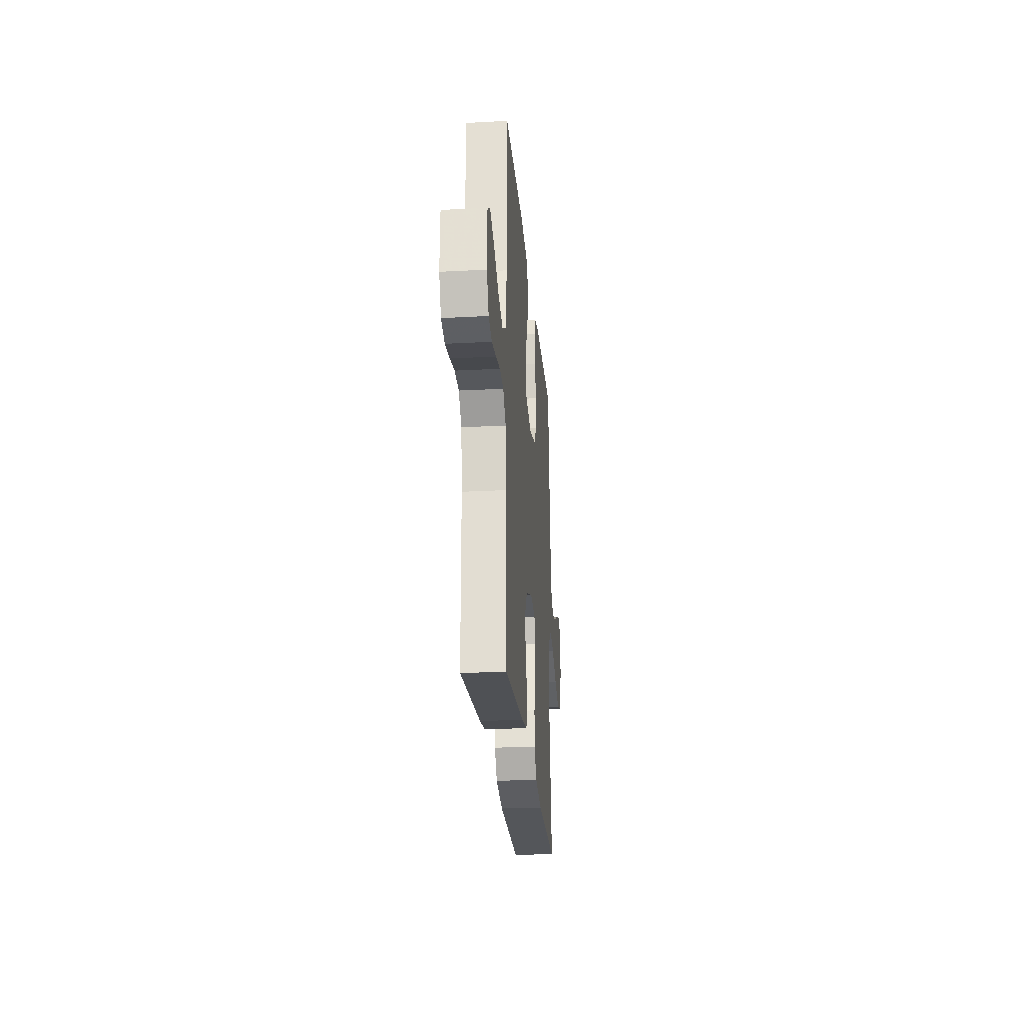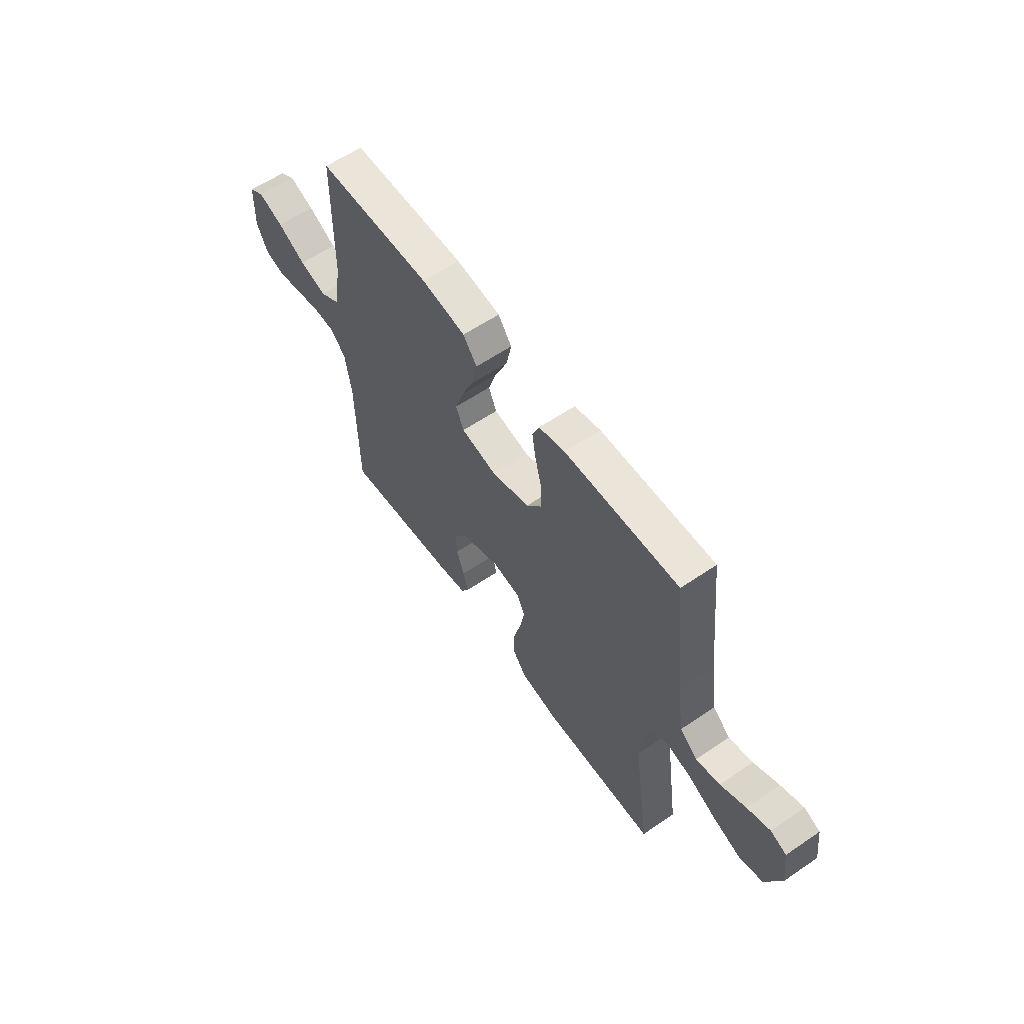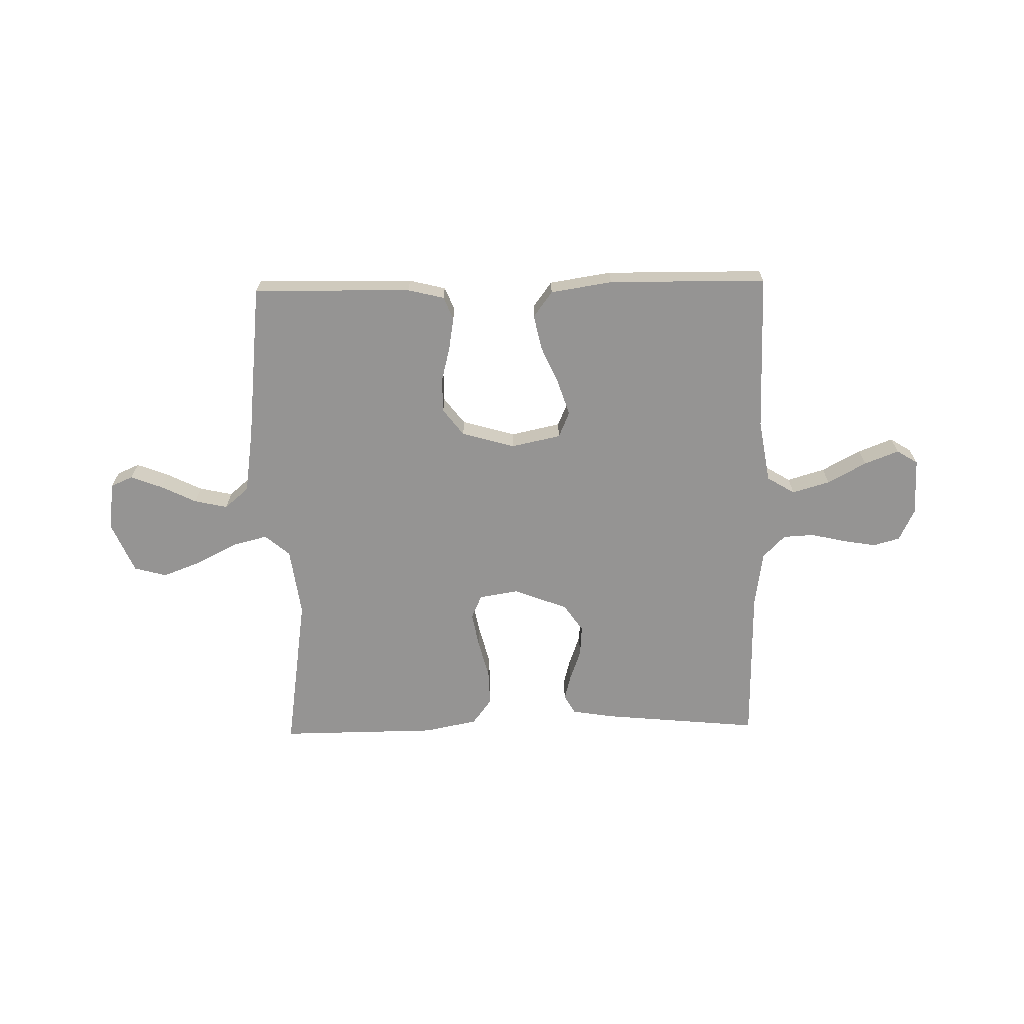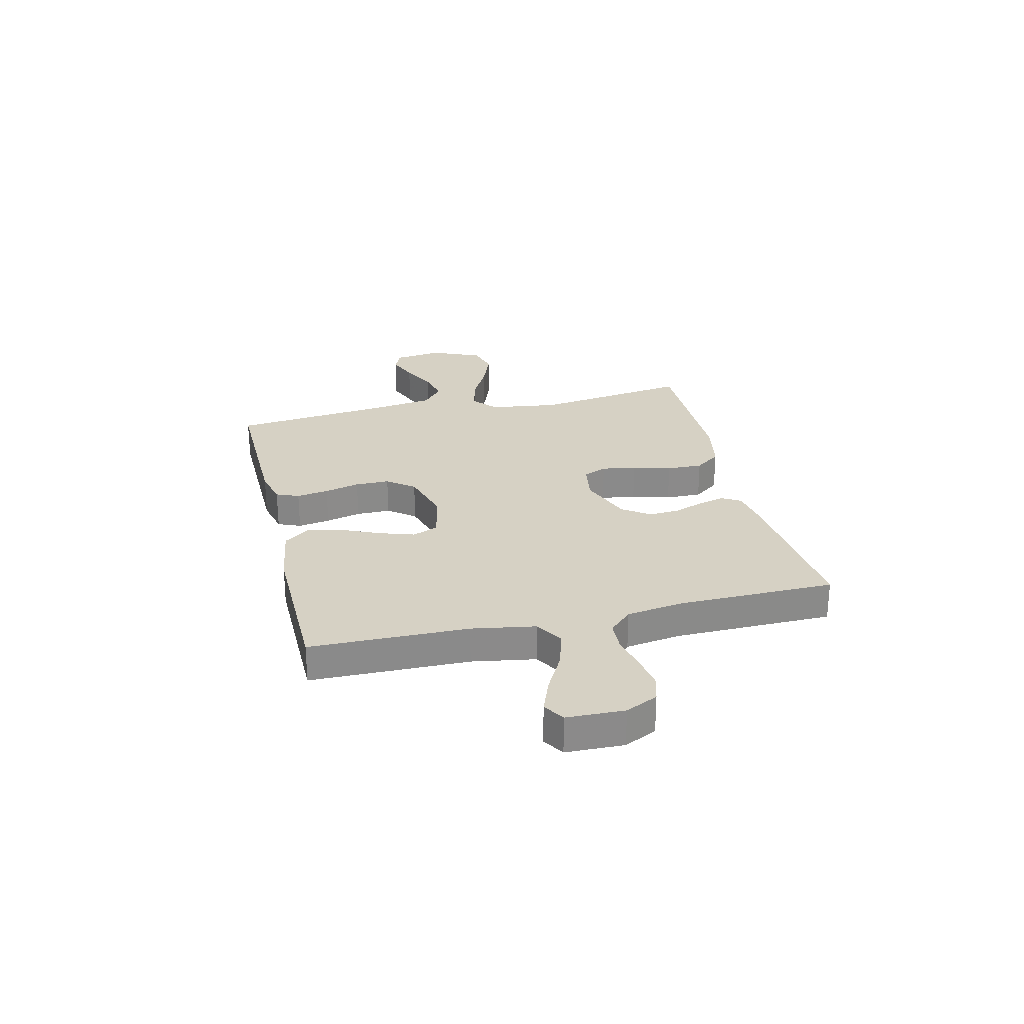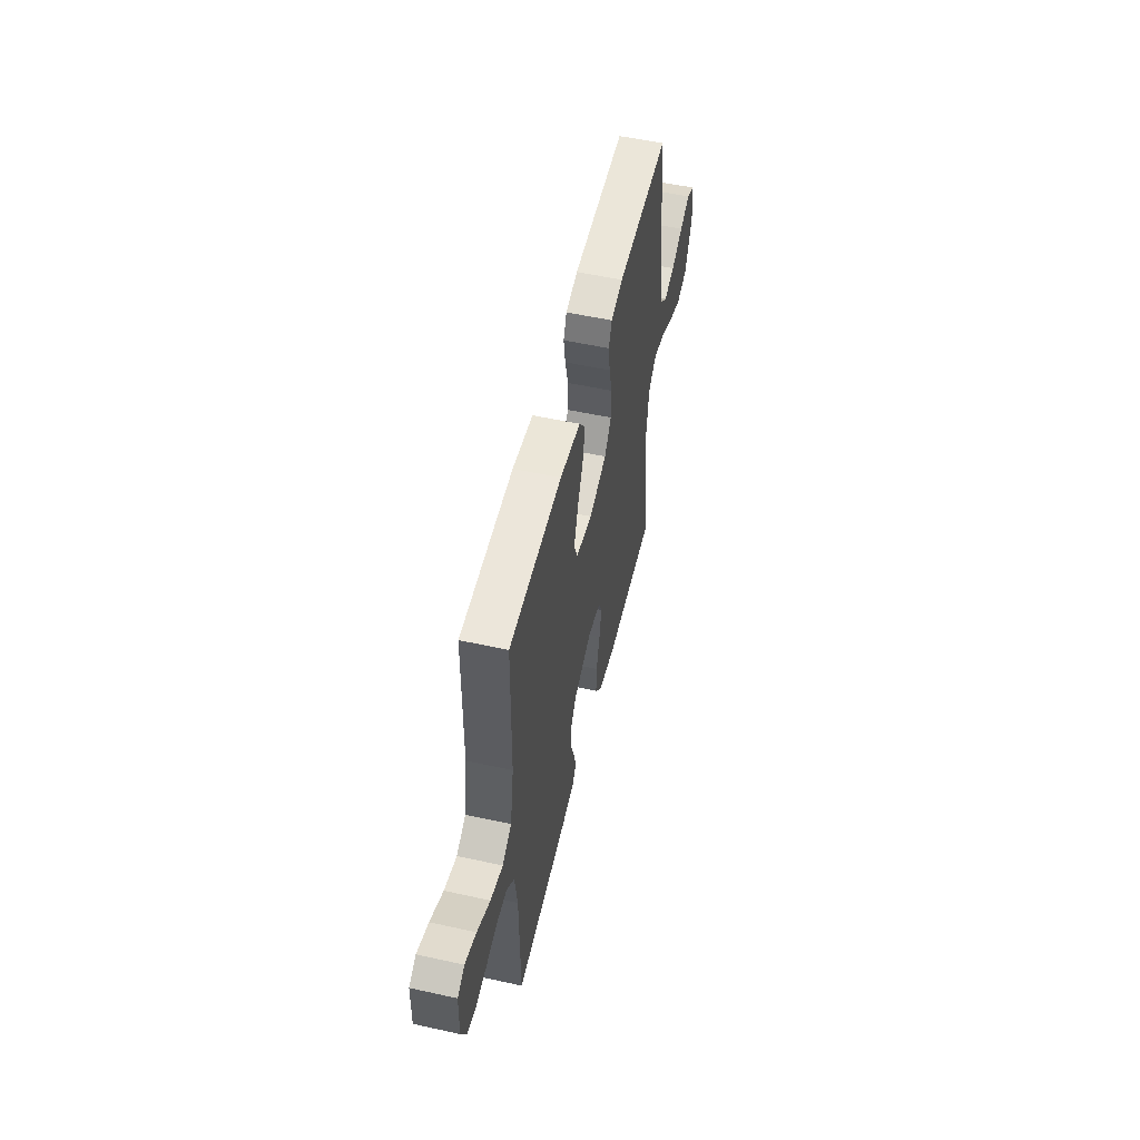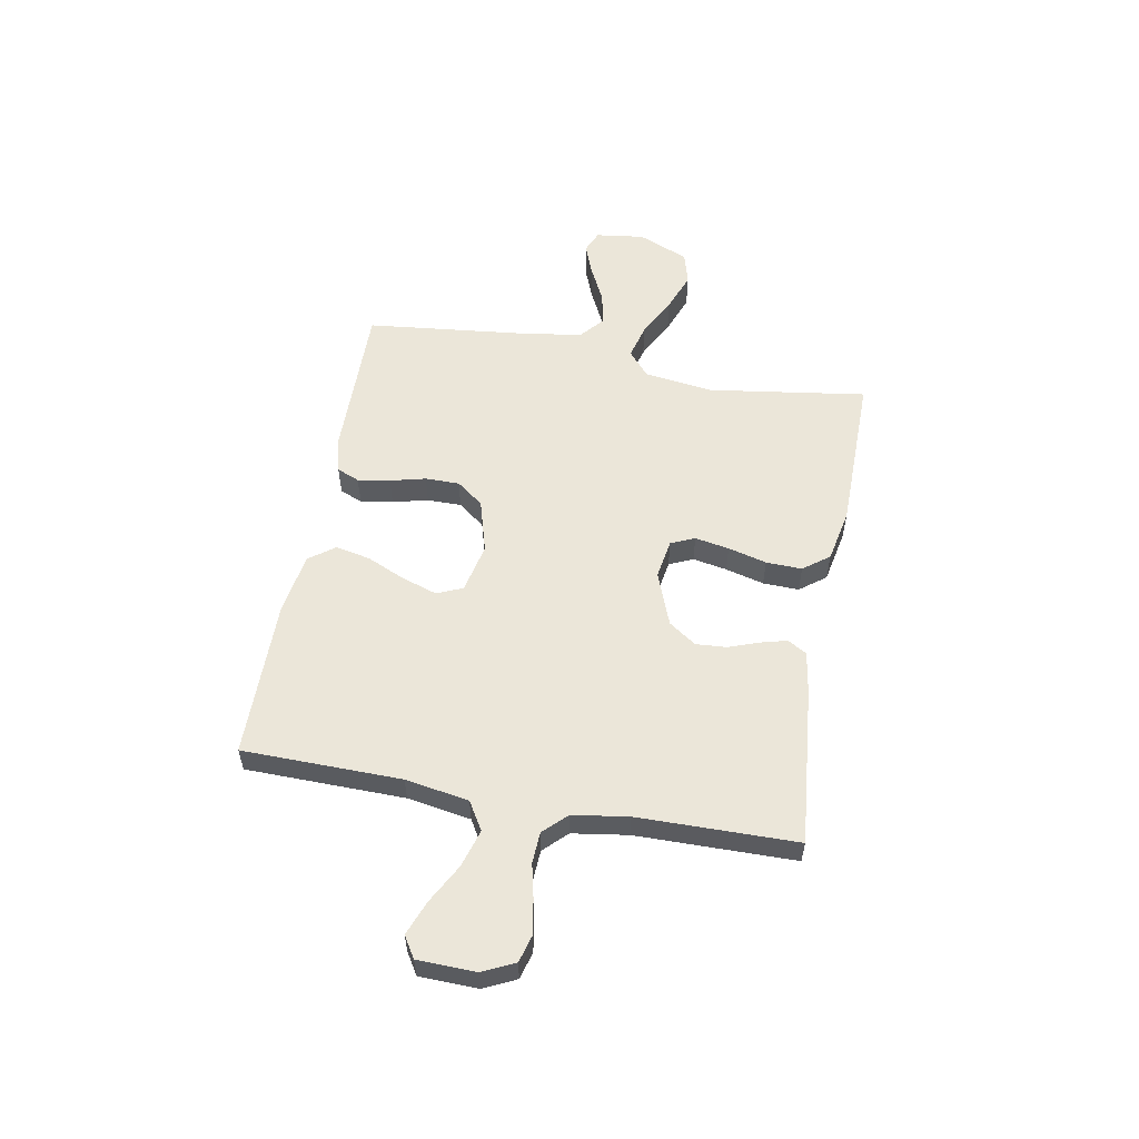
<metadata>
{"format":"obj","ext":"obj","renderer":"f3d","projection":"perspective","resolution":1024,"background":"white","views":[{"elev":-25.1,"azim":94.9,"up":"+Z"},{"elev":59.6,"azim":-124.9,"up":"+Z"},{"elev":-67.2,"azim":1.2,"up":"+Y"},{"elev":26.7,"azim":76.7,"up":"+Y"},{"elev":53.6,"azim":103.2,"up":"+Z"},{"elev":55.8,"azim":100.4,"up":"+Y"}]}
</metadata>
<code>
v 0.5 0.07 0.5
v 0.504 0.07 0.2
v 0.524 0.07 0.08
v 0.577 0.07 0.048
v 0.648 0.07 0.069
v 0.722 0.07 0.109
v 0.787 0.07 0.134
v 0.827 0.07 0.109
v 0.83 0.07 0
v 0.801 0.07 -0.061
v 0.75 0.07 -0.075
v 0.686 0.07 -0.064
v 0.621 0.07 -0.049
v 0.562 0.07 -0.052
v 0.52 0.07 -0.095
v 0.504 0.07 -0.2
v 0.5 0.07 -0.5
v 0.2 0.07 -0.471
v 0.121 0.07 -0.458
v 0.1 0.07 -0.422
v 0.113 0.07 -0.373
v 0.134 0.07 -0.315
v 0.138 0.07 -0.257
v 0.102 0.07 -0.205
v 0 0.07 -0.166
v -0.075 0.07 -0.178
v -0.095 0.07 -0.223
v -0.083 0.07 -0.288
v -0.064 0.07 -0.361
v -0.062 0.07 -0.429
v -0.099 0.07 -0.478
v -0.2 0.07 -0.498
v -0.5 0.07 -0.5
v -0.456 0.07 -0.2
v -0.474 0.07 -0.069
v -0.521 0.07 -0.029
v -0.588 0.07 -0.046
v -0.664 0.07 -0.085
v -0.738 0.07 -0.113
v -0.8 0.07 -0.096
v -0.841 0.07 0
v -0.829 0.07 0.092
v -0.787 0.07 0.11
v -0.727 0.07 0.087
v -0.66 0.07 0.054
v -0.597 0.07 0.04
v -0.551 0.07 0.079
v -0.533 0.07 0.2
v -0.5 0.07 0.5
v -0.2 0.07 0.495
v -0.131 0.07 0.478
v -0.113 0.07 0.435
v -0.123 0.07 0.374
v -0.14 0.07 0.307
v -0.14 0.07 0.242
v -0.101 0.07 0.191
v 0 0.07 0.162
v 0.094 0.07 0.182
v 0.115 0.07 0.231
v 0.093 0.07 0.298
v 0.061 0.07 0.37
v 0.047 0.07 0.436
v 0.083 0.07 0.485
v 0.2 0.07 0.503
v 0.5 0 0.5
v 0.504 0 0.2
v 0.524 0 0.08
v 0.577 0 0.048
v 0.648 0 0.069
v 0.722 0 0.109
v 0.787 0 0.134
v 0.827 0 0.109
v 0.83 0 0
v 0.801 0 -0.061
v 0.75 0 -0.075
v 0.686 0 -0.064
v 0.621 0 -0.049
v 0.562 0 -0.052
v 0.52 0 -0.095
v 0.504 0 -0.2
v 0.5 0 -0.5
v 0.2 0 -0.471
v 0.121 0 -0.458
v 0.1 0 -0.422
v 0.113 0 -0.373
v 0.134 0 -0.315
v 0.138 0 -0.257
v 0.102 0 -0.205
v 0 0 -0.166
v -0.075 0 -0.178
v -0.095 0 -0.223
v -0.083 0 -0.288
v -0.064 0 -0.361
v -0.062 0 -0.429
v -0.099 0 -0.478
v -0.2 0 -0.498
v -0.5 0 -0.5
v -0.456 0 -0.2
v -0.474 0 -0.069
v -0.521 0 -0.029
v -0.588 0 -0.046
v -0.664 0 -0.085
v -0.738 0 -0.113
v -0.8 0 -0.096
v -0.841 0 0
v -0.829 0 0.092
v -0.787 0 0.11
v -0.727 0 0.087
v -0.66 0 0.054
v -0.597 0 0.04
v -0.551 0 0.079
v -0.533 0 0.2
v -0.5 0 0.5
v -0.2 0 0.495
v -0.131 0 0.478
v -0.113 0 0.435
v -0.123 0 0.374
v -0.14 0 0.307
v -0.14 0 0.242
v -0.101 0 0.191
v 0 0 0.162
v 0.094 0 0.182
v 0.115 0 0.231
v 0.093 0 0.298
v 0.061 0 0.37
v 0.047 0 0.436
v 0.083 0 0.485
v 0.2 0 0.503
f 63 64 1 2
f 60 61 62 63
f 59 60 63 2
f 58 59 2 3
f 57 58 3 4
f 51 52 53 54
f 49 50 51 54
f 48 49 54 55
f 47 48 55 56
f 42 43 44 45
f 40 41 42 45
f 40 45 46
f 37 38 39 40
f 36 37 40 46
f 35 36 46 47
f 31 32 33 34
f 31 34 35
f 28 29 30 31
f 27 28 31 35
f 26 27 35 47
f 19 20 21 22
f 17 18 19 22
f 16 17 22 23
f 15 16 23 24
f 10 11 12 13
f 8 9 10 13
f 8 13 14
f 5 6 7 8
f 4 5 8 14
f 57 4 14 15
f 25 26 47 56
f 25 56 57
f 15 24 25 57
f 66 65 128 127
f 127 126 125 124
f 66 127 124 123
f 67 66 123 122
f 68 67 122 121
f 118 117 116 115
f 118 115 114 113
f 119 118 113 112
f 120 119 112 111
f 109 108 107 106
f 109 106 105 104
f 110 109 104
f 104 103 102 101
f 110 104 101 100
f 111 110 100 99
f 98 97 96 95
f 99 98 95
f 95 94 93 92
f 99 95 92 91
f 111 99 91 90
f 86 85 84 83
f 86 83 82 81
f 87 86 81 80
f 88 87 80 79
f 77 76 75 74
f 77 74 73 72
f 78 77 72
f 72 71 70 69
f 78 72 69 68
f 79 78 68 121
f 120 111 90 89
f 121 120 89
f 121 89 88 79
f 1 65 66 2
f 2 66 67 3
f 3 67 68 4
f 4 68 69 5
f 5 69 70 6
f 6 70 71 7
f 7 71 72 8
f 8 72 73 9
f 9 73 74 10
f 10 74 75 11
f 11 75 76 12
f 12 76 77 13
f 13 77 78 14
f 14 78 79 15
f 15 79 80 16
f 16 80 81 17
f 17 81 82 18
f 18 82 83 19
f 19 83 84 20
f 20 84 85 21
f 21 85 86 22
f 22 86 87 23
f 23 87 88 24
f 24 88 89 25
f 25 89 90 26
f 26 90 91 27
f 27 91 92 28
f 28 92 93 29
f 29 93 94 30
f 30 94 95 31
f 31 95 96 32
f 32 96 97 33
f 33 97 98 34
f 34 98 99 35
f 35 99 100 36
f 36 100 101 37
f 37 101 102 38
f 38 102 103 39
f 39 103 104 40
f 40 104 105 41
f 41 105 106 42
f 42 106 107 43
f 43 107 108 44
f 44 108 109 45
f 45 109 110 46
f 46 110 111 47
f 47 111 112 48
f 48 112 113 49
f 49 113 114 50
f 50 114 115 51
f 51 115 116 52
f 52 116 117 53
f 53 117 118 54
f 54 118 119 55
f 55 119 120 56
f 56 120 121 57
f 57 121 122 58
f 58 122 123 59
f 59 123 124 60
f 60 124 125 61
f 61 125 126 62
f 62 126 127 63
f 63 127 128 64
f 64 128 65 1

</code>
